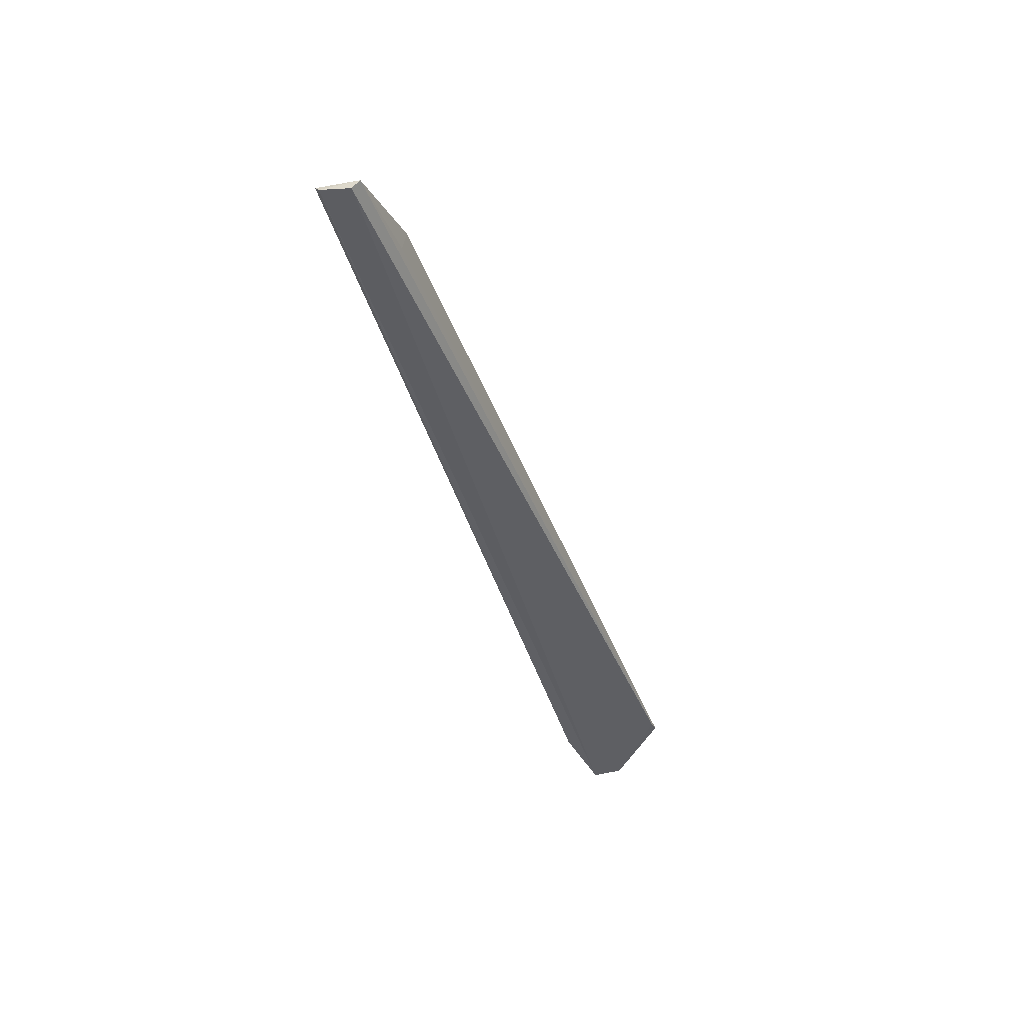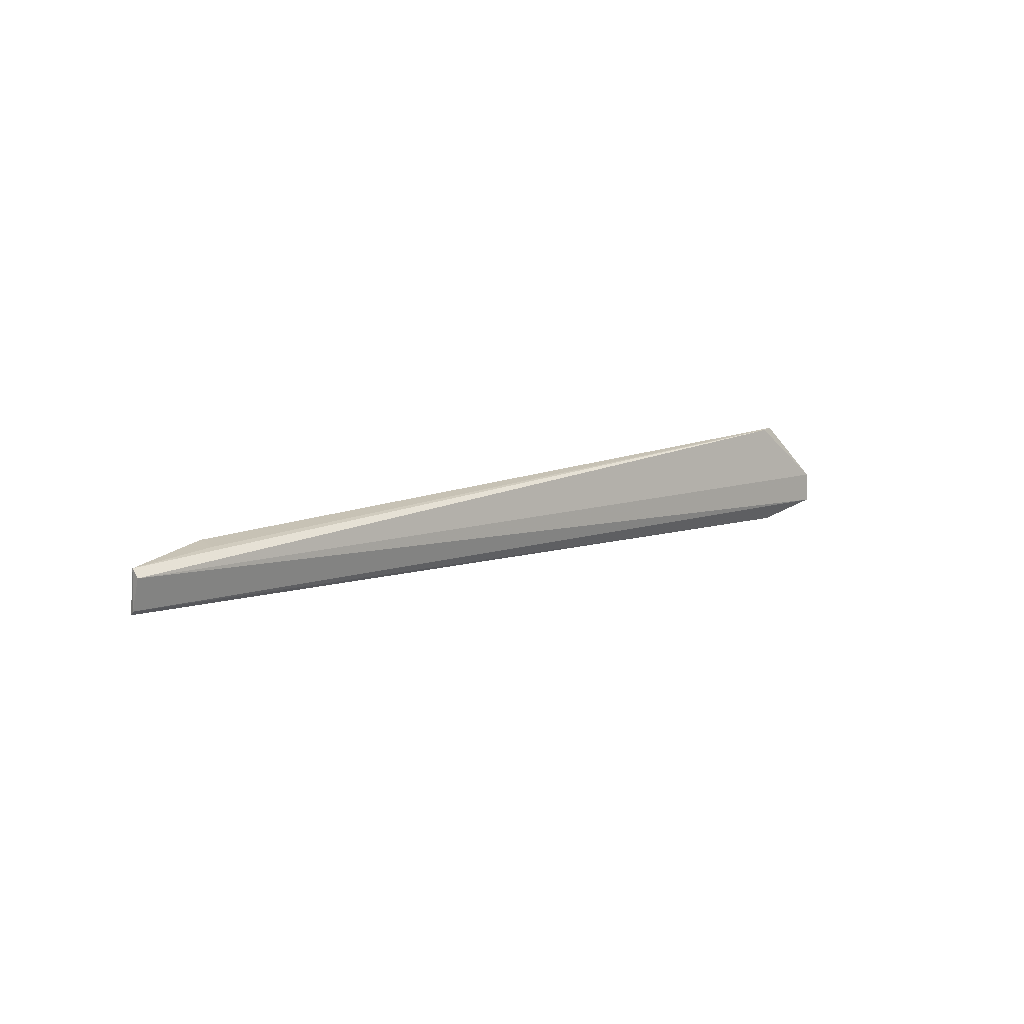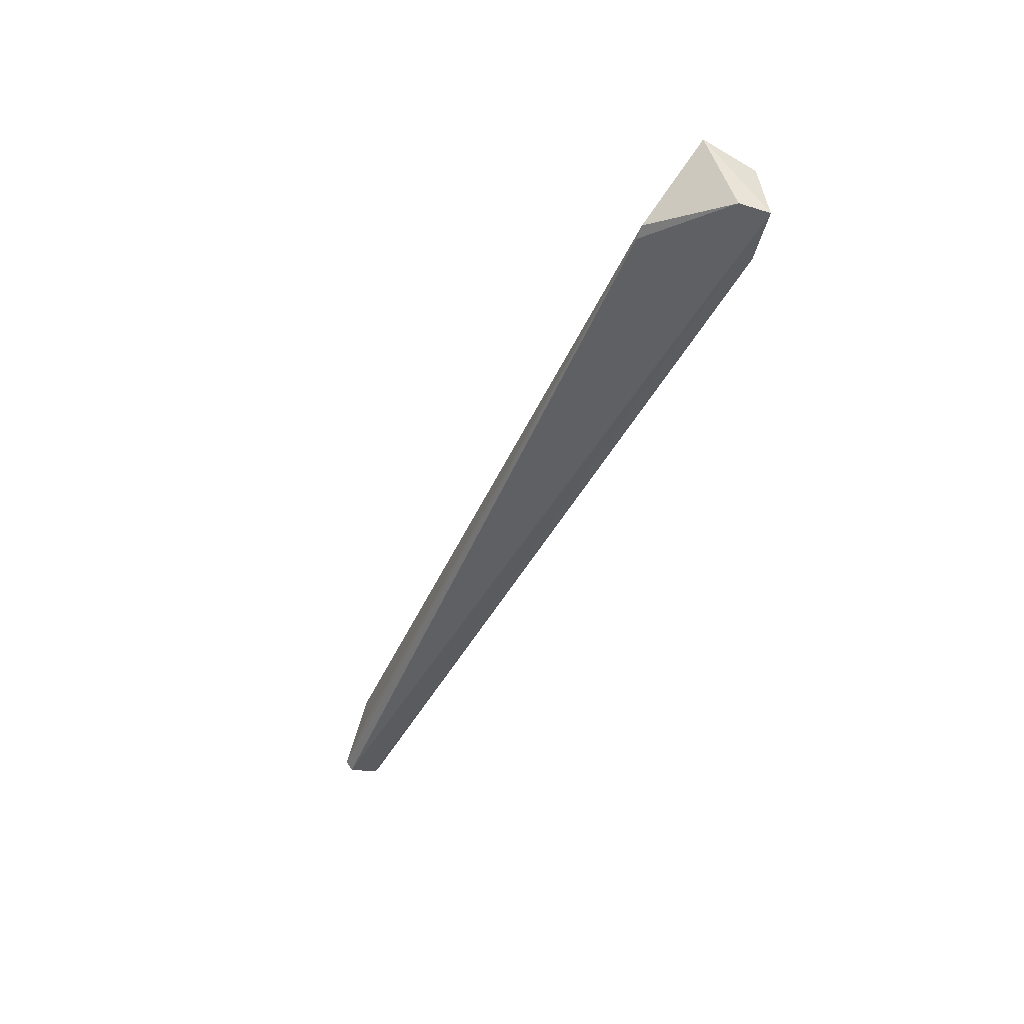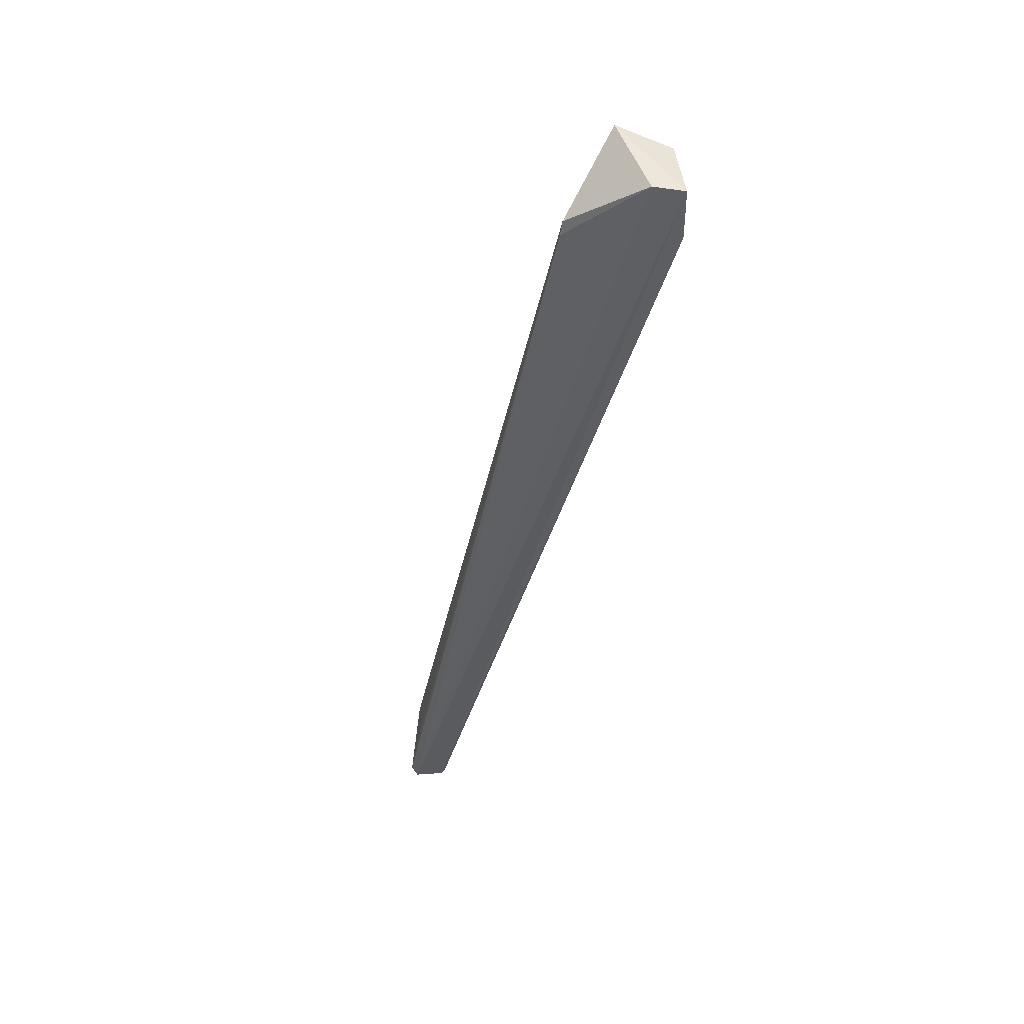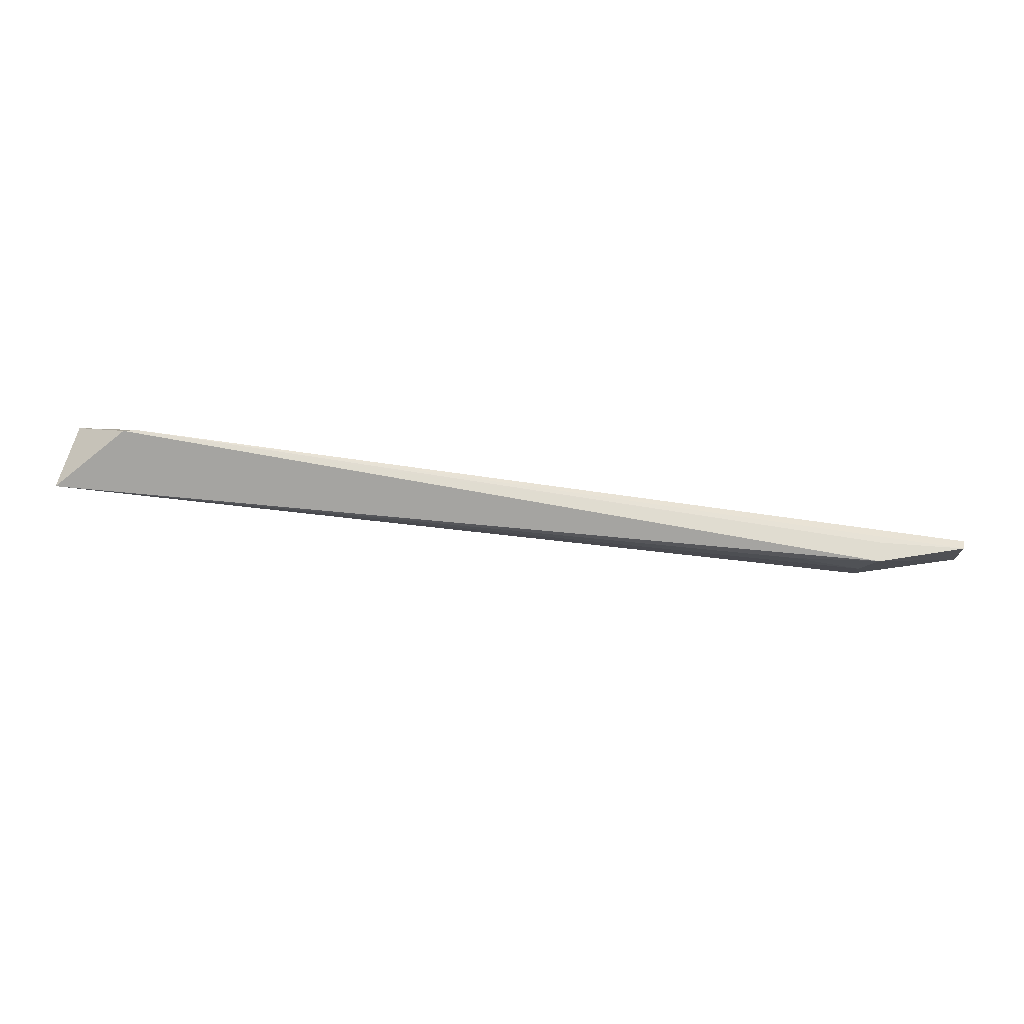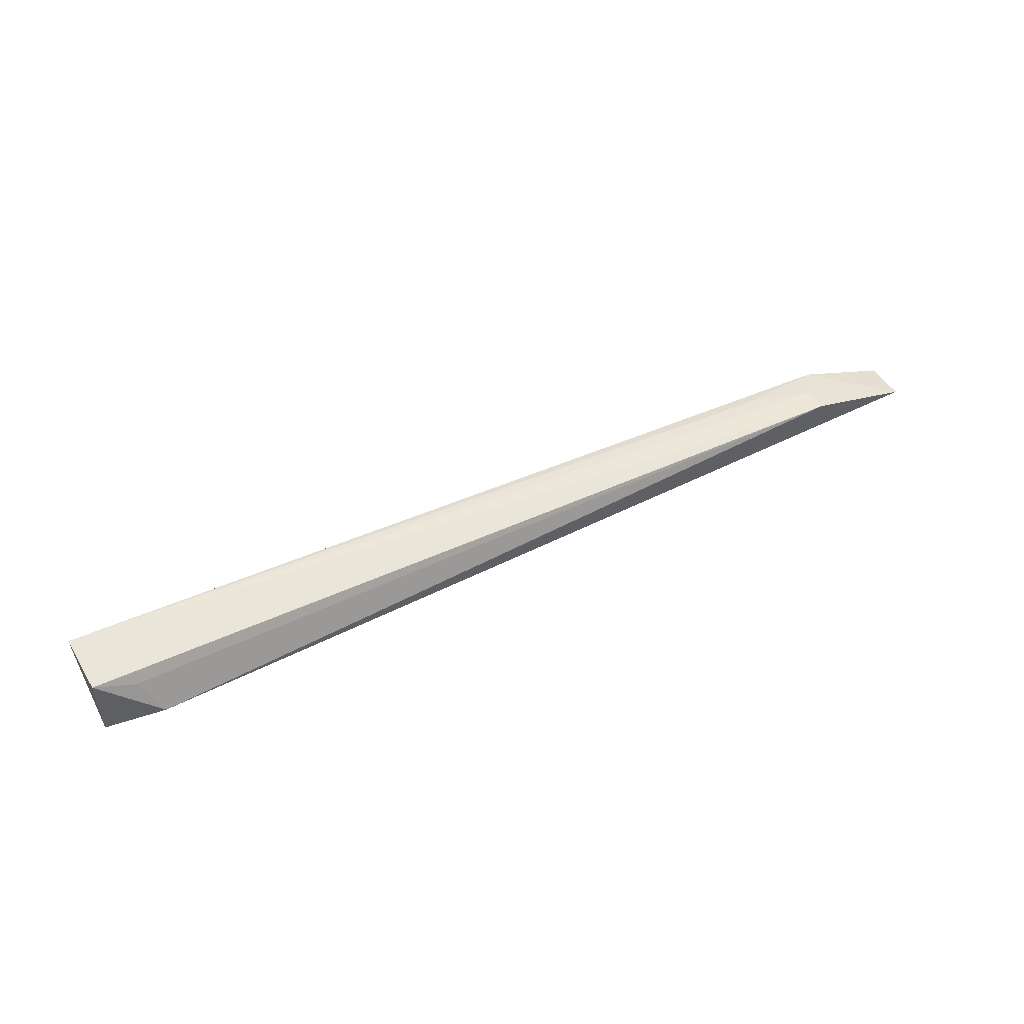
<metadata>
{"format":"obj","ext":"obj","renderer":"f3d","projection":"perspective","resolution":1024,"background":"white","views":[{"elev":-41.1,"azim":107.4,"up":"+Z"},{"elev":10.0,"azim":135.7,"up":"+Y"},{"elev":-44.1,"azim":-114.2,"up":"+Z"},{"elev":-42.4,"azim":-104.0,"up":"+Z"},{"elev":79.0,"azim":7.0,"up":"+Y"},{"elev":51.4,"azim":-26.7,"up":"+Z"}]}
</metadata>
<code>
v 0.05445 -0.003892 0.1288
v 0.06727 -0.0114 0.1257
v 0.06733 -0.006339 0.1237
v -0.06962 -0.007859 0.1223
v -0.06978 -0.01126 0.1312
v -0.06992 -0.01242 0.1224
v -0.05854 0.000993 0.1234
v 0.06721 -0.005275 0.125
v 0.05204 -0.01139 0.1297
v 0.06748 -0.01076 0.1249
v -0.0704 -0.003208 0.1327
v 0.05462 -0.004381 0.1258
v -0.06121 -0.01493 0.1245
v -0.06051 0.00116 0.1238
v 0.05202 -0.007834 0.1296
v -0.06388 -0.01231 0.1294
v 0.04192 -0.005327 0.1296
f 6 4 3
f 7 3 4
f 8 1 2
f 8 3 7
f 10 6 3
f 10 8 2
f 10 3 8
f 11 6 5
f 11 4 6
f 11 5 9
f 12 8 7
f 12 1 8
f 13 2 9
f 13 10 2
f 13 6 10
f 13 5 6
f 14 7 4
f 14 4 11
f 14 11 1
f 14 12 7
f 14 1 12
f 15 11 9
f 15 9 2
f 15 2 1
f 16 13 9
f 16 9 5
f 16 5 13
f 17 15 1
f 17 1 11
f 17 11 15

</code>
